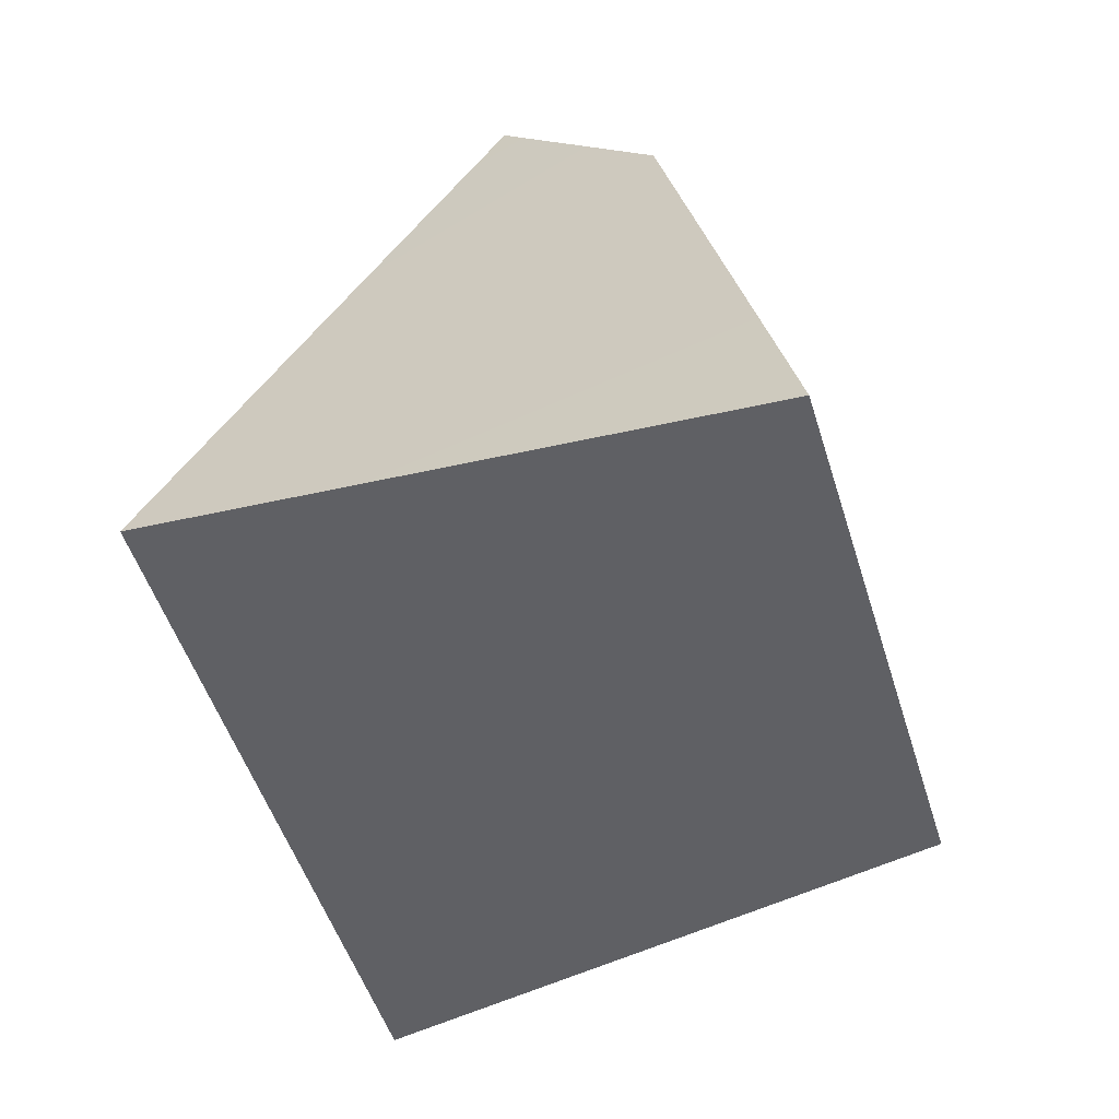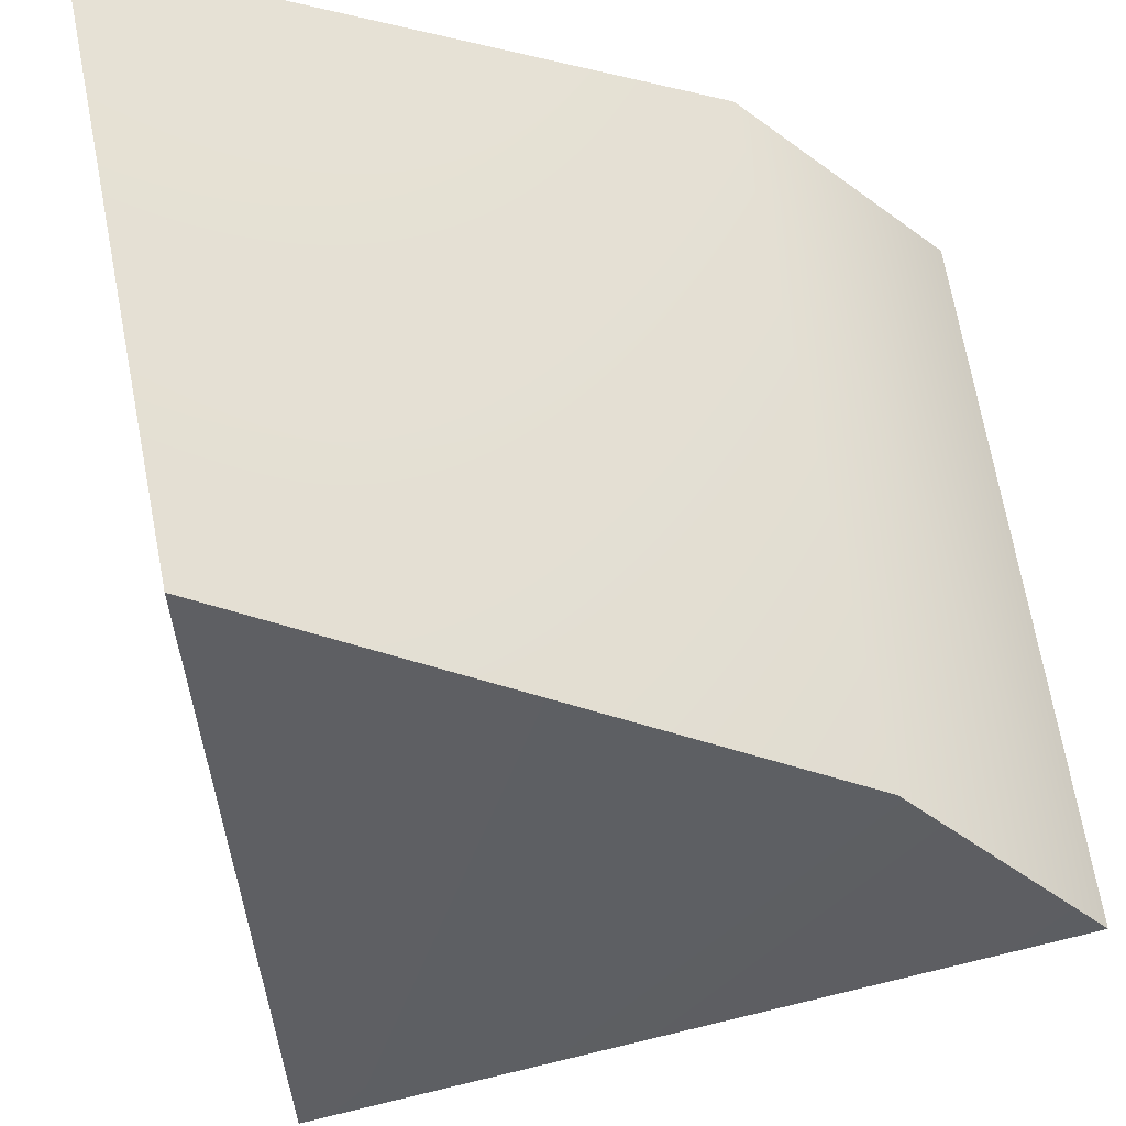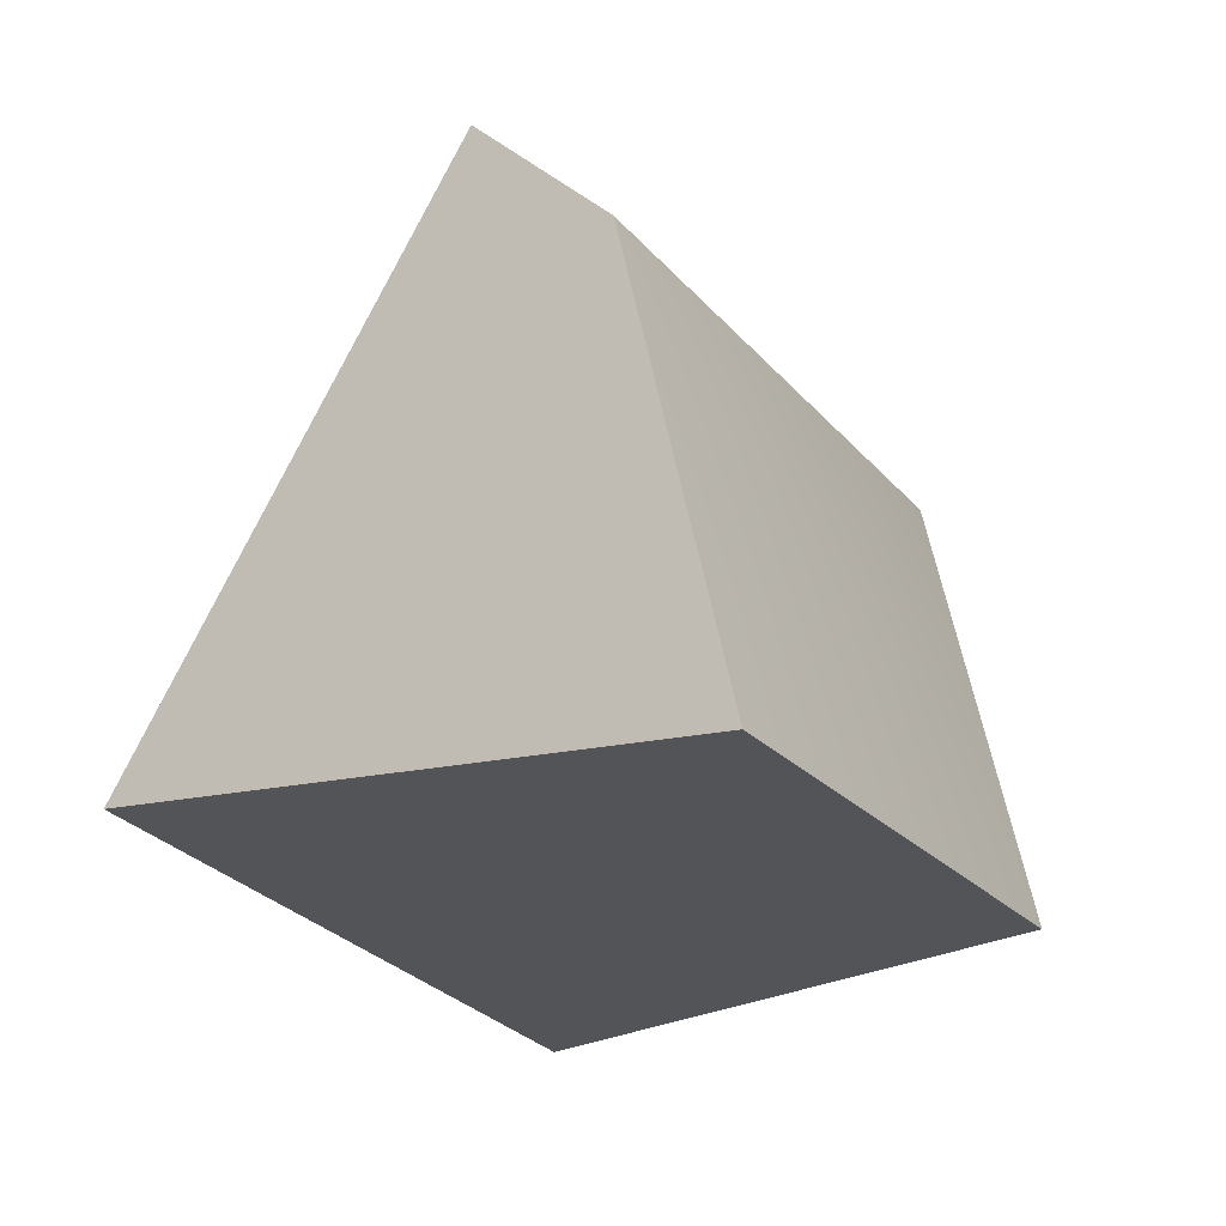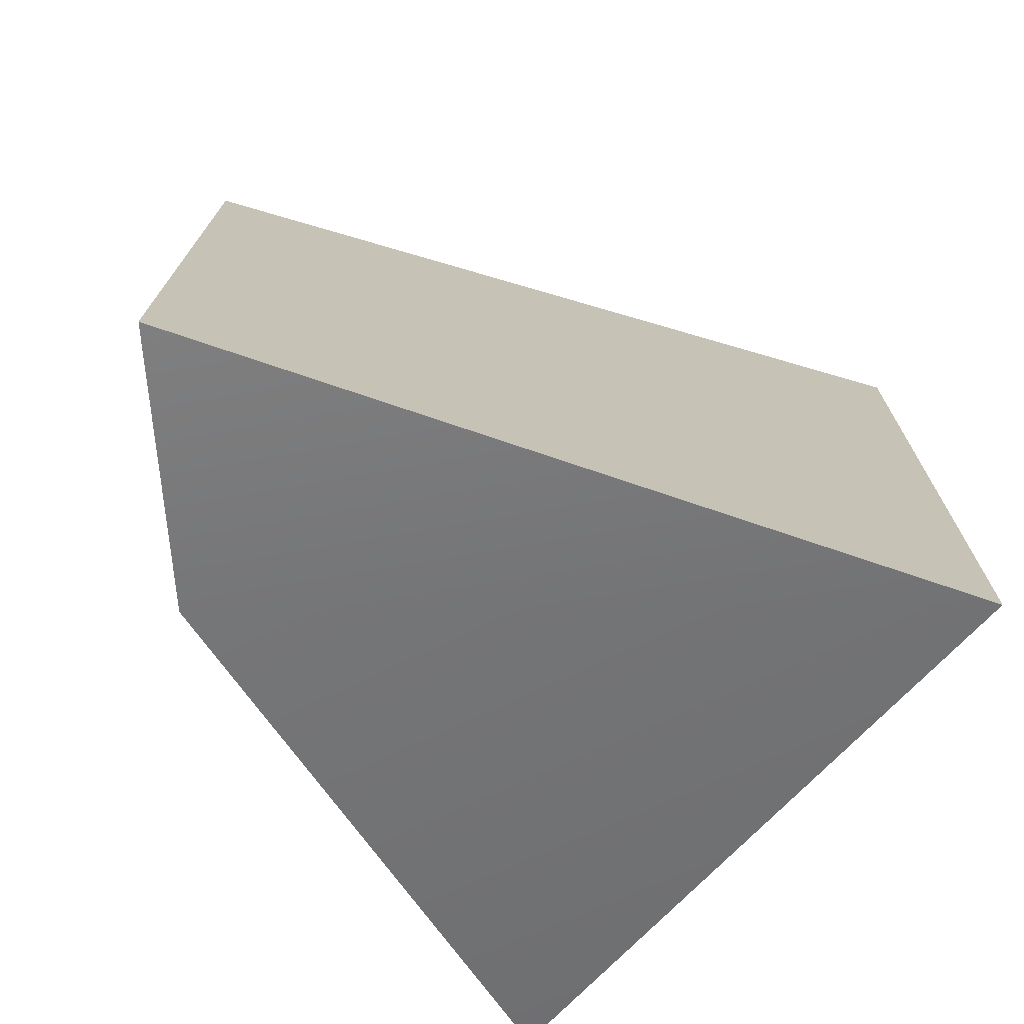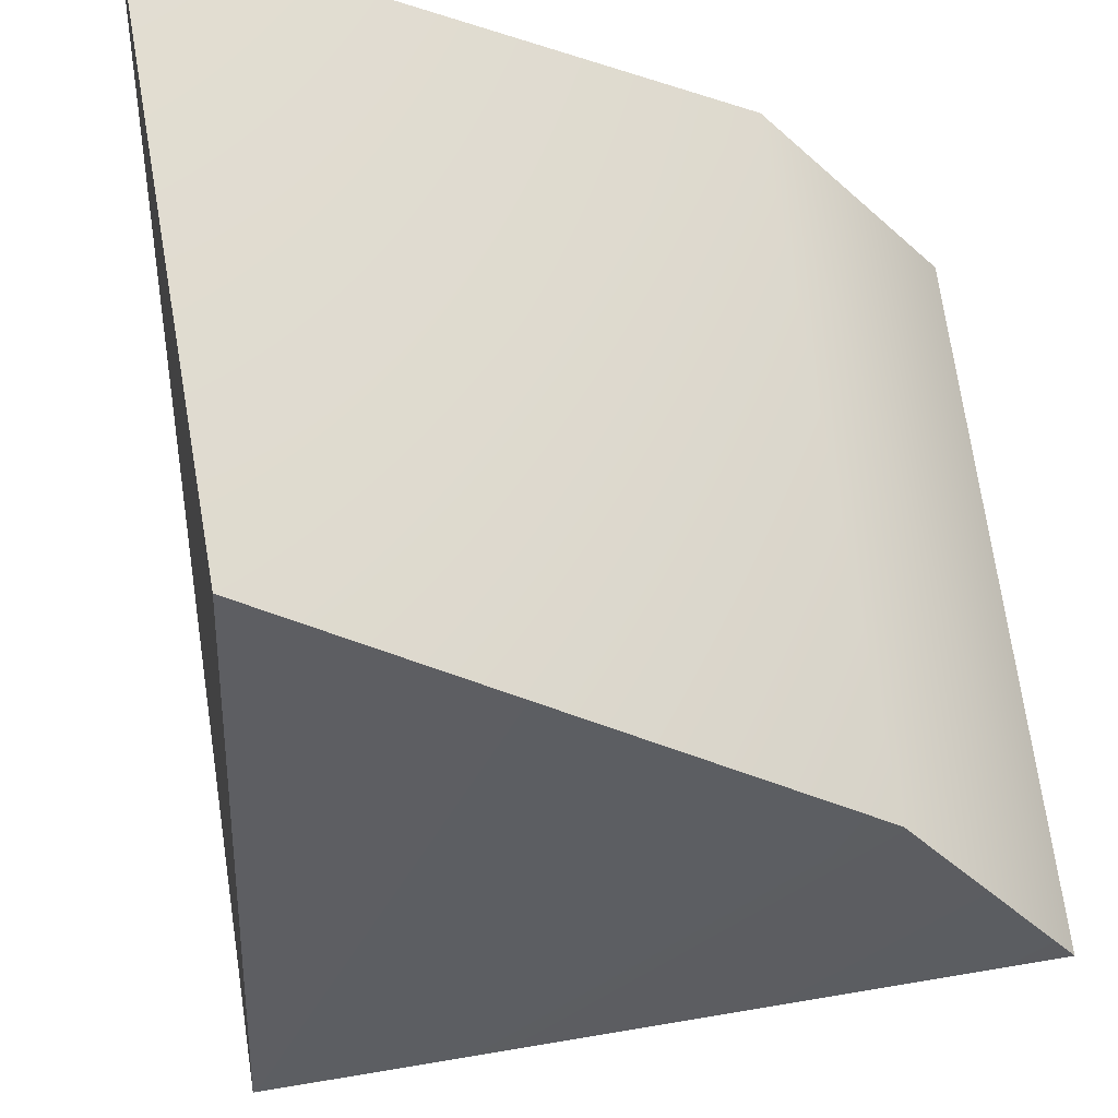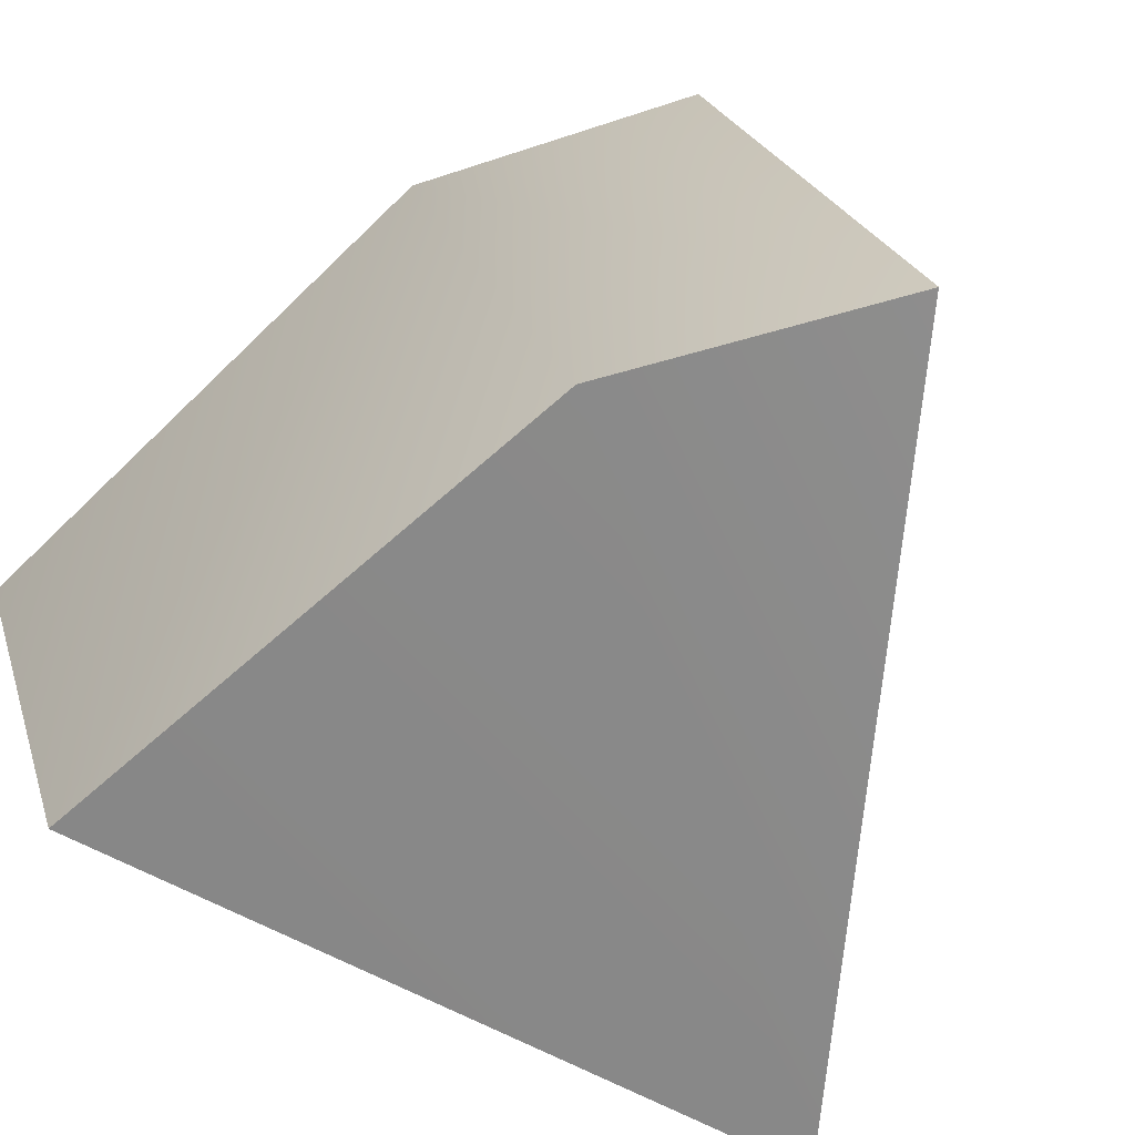
<metadata>
{"format":"obj","ext":"obj","renderer":"f3d","projection":"perspective","resolution":1024,"background":"white","views":[{"elev":-57.5,"azim":-154.7,"up":"+Z"},{"elev":-36.1,"azim":-96.5,"up":"+Y"},{"elev":-36.3,"azim":-141.6,"up":"+Z"},{"elev":-62.1,"azim":42.7,"up":"+Y"},{"elev":-33.1,"azim":-103.3,"up":"+Y"},{"elev":-65.7,"azim":-34.1,"up":"+Y"}]}
</metadata>
<code>
g default
v -14.28 11.5 4.357
v -16.22 24.11 1.923
v -18.48 24.03 -9.442
v -16.73 12.67 -6.939
v -12.87 24.11 6.264
v -6.009 25 -6.356
v -10.89 11.33 8.521
v -3.868 10.52 -4.311
g polySurface327polySurface324polySurface322polySurface321polySurface318polySurface316polySurface302polySurface300pCube36
f 2 3 4 1
f 3 2 6
f 1 4 8
f 2 5 6
f 7 5 2 1
f 8 7 1
f 3 6 8 4
f 6 5 7 8

</code>
